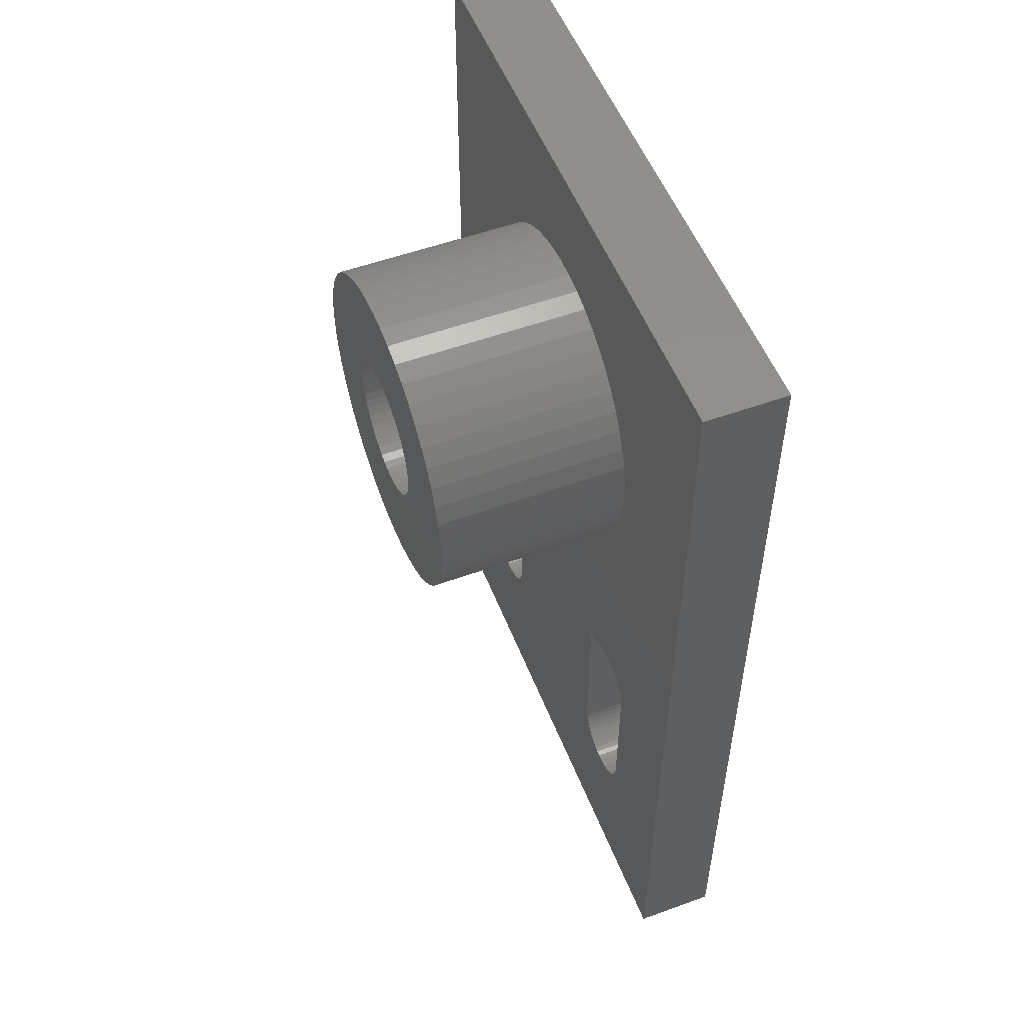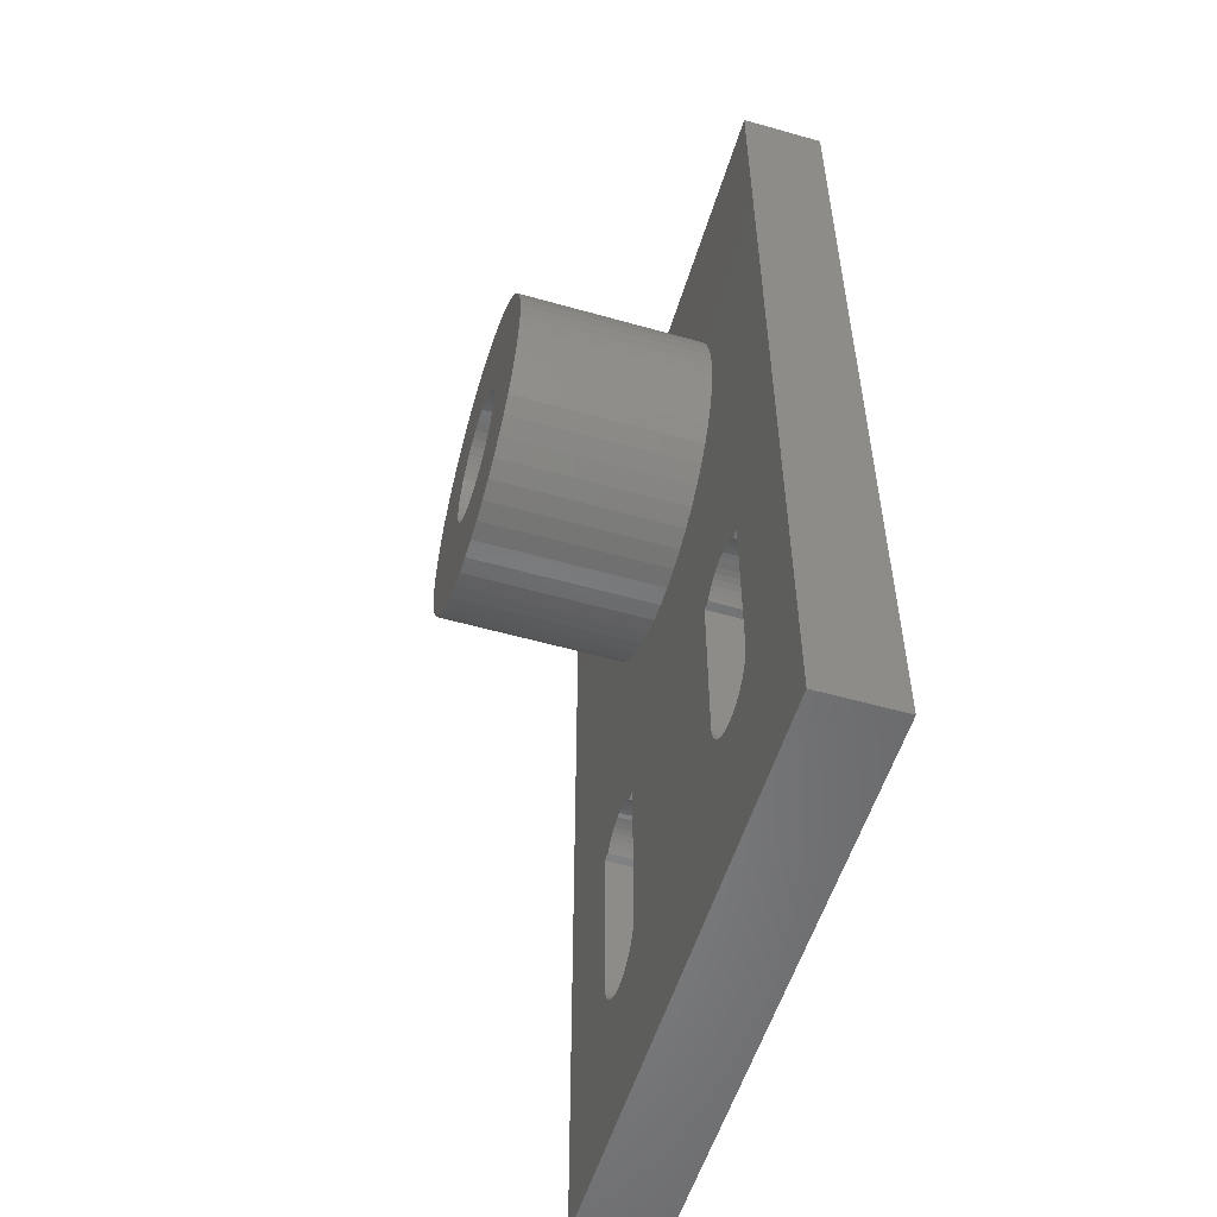
<metadata>
{"format":"stl","ext":"stl","renderer":"f3d","projection":"perspective","resolution":1024,"background":"white","views":[{"elev":53.5,"azim":68.8,"up":"+Y"},{"elev":-54.5,"azim":73.3,"up":"+Y"}]}
</metadata>
<code>
# stl→obj: 384 verts, 776 faces
v -11 -15 -1.5
v -11 -15 1.5
v -11 20 -1.5
v -11 20 1.5
v 11 -15 -1.5
v 11 -15 1.5
v 0.4685 12.46 -1.5
v 11 20 -1.5
v -7.1 -2 -1.5
v -7.1 -8 -1.5
v -7.087 -8.201 -1.5
v -7.05 -8.398 -1.5
v -6.988 -8.589 -1.5
v -6.902 -8.771 -1.5
v -6.794 -8.94 -1.5
v -6.666 -9.095 -1.5
v -6.52 -9.233 -1.5
v -6.357 -9.351 -1.5
v -6.181 -9.448 -1.5
v -5.994 -9.522 -1.5
v -5.8 -9.572 -1.5
v -5.4 -9.597 -1.5
v -5.6 -9.597 -1.5
v -5.2 -9.572 -1.5
v -5.006 -9.522 -1.5
v -4.819 -9.448 -1.5
v -4.643 -9.351 -1.5
v -4.48 -9.233 -1.5
v -4.334 -9.095 -1.5
v -4.206 -8.94 -1.5
v -3.9 -2 -1.5
v -3.9 -8 -1.5
v -4.098 -8.771 -1.5
v -4.012 -8.589 -1.5
v -3.95 -8.398 -1.5
v -3.913 -8.201 -1.5
v -4.334 -1.905 -1.5
v -4.255 -2 -1.5
v -6.52 -1.767 -1.5
v -6.357 -1.649 -1.5
v -4.48 -1.767 -1.5
v -4.643 -1.649 -1.5
v -4.819 -1.552 -1.5
v -1.594 8.074 -1.5
v 3.9 -2 -1.5
v -1.822 8.289 -1.5
v -5.006 -1.478 -1.5
v -5.2 -1.428 -1.5
v -5.4 -1.403 -1.5
v -5.6 -1.403 -1.5
v -5.8 -1.428 -1.5
v -5.994 -1.478 -1.5
v -6.181 -1.552 -1.5
v -6.666 -1.905 -1.5
v -6.745 -2 -1.5
v -2.48 9.687 -1.5
v -2.5 10 -1.5
v -1.34 7.889 -1.5
v -1.064 7.738 -1.5
v -2.421 9.378 -1.5
v -2.324 9.08 -1.5
v -2.191 8.796 -1.5
v 5.4 -1.403 -1.5
v 1.594 8.074 -1.5
v 5.6 -1.403 -1.5
v 1.822 8.289 -1.5
v 5.8 -1.428 -1.5
v 3.9 -8 -1.5
v -2.023 8.531 -1.5
v 2.191 8.796 -1.5
v 2.023 8.531 -1.5
v 4.334 -1.905 -1.5
v -0.7725 7.622 -1.5
v -0.4685 7.544 -1.5
v 4.48 -1.767 -1.5
v -0.157 7.505 -1.5
v 0.157 7.505 -1.5
v 4.643 -1.649 -1.5
v 0.4685 7.544 -1.5
v 4.819 -1.552 -1.5
v 0.7725 7.622 -1.5
v 5.006 -1.478 -1.5
v 1.064 7.738 -1.5
v 5.2 -1.428 -1.5
v 1.34 7.889 -1.5
v 7.1 -2 -1.5
v 2.324 9.08 -1.5
v 2.421 9.378 -1.5
v 2.48 9.687 -1.5
v 2.5 10 -1.5
v 2.48 10.31 -1.5
v 2.421 10.62 -1.5
v 2.324 10.92 -1.5
v 2.191 11.2 -1.5
v 2.023 11.47 -1.5
v 0.7725 12.38 -1.5
v 1.822 11.71 -1.5
v 1.594 11.93 -1.5
v 1.34 12.11 -1.5
v 1.064 12.26 -1.5
v 0.157 12.5 -1.5
v -0.157 12.5 -1.5
v -0.4685 12.46 -1.5
v -0.7725 12.38 -1.5
v -1.064 12.26 -1.5
v -1.34 12.11 -1.5
v -1.594 11.93 -1.5
v -1.822 11.71 -1.5
v -2.023 11.47 -1.5
v -2.191 11.2 -1.5
v -2.324 10.92 -1.5
v -2.421 10.62 -1.5
v -2.48 10.31 -1.5
v 4.255 -2 -1.5
v 3.913 -8.201 -1.5
v 3.95 -8.398 -1.5
v 4.012 -8.589 -1.5
v 4.098 -8.771 -1.5
v 4.206 -8.94 -1.5
v 4.334 -9.095 -1.5
v 4.48 -9.233 -1.5
v 4.819 -9.448 -1.5
v 4.643 -9.351 -1.5
v 5.006 -9.522 -1.5
v 5.2 -9.572 -1.5
v 5.4 -9.597 -1.5
v 5.6 -9.597 -1.5
v 7.1 -8 -1.5
v 5.8 -9.572 -1.5
v 5.994 -9.522 -1.5
v 6.181 -9.448 -1.5
v 6.357 -9.351 -1.5
v 6.52 -9.233 -1.5
v 6.666 -9.095 -1.5
v 6.794 -8.94 -1.5
v 6.902 -8.771 -1.5
v 6.988 -8.589 -1.5
v 7.05 -8.398 -1.5
v 7.087 -8.201 -1.5
v 6.745 -2 -1.5
v 6.666 -1.905 -1.5
v 6.52 -1.767 -1.5
v 6.357 -1.649 -1.5
v 6.181 -1.552 -1.5
v 5.994 -1.478 -1.5
v 11 20 1.5
v -4.48 -9.233 1.5
v -1.854 15.71 1.5
v -1.124 15.89 1.5
v -4.643 -9.351 1.5
v -7.1 -8 1.5
v -4.206 -8.94 1.5
v -4.334 -9.095 1.5
v -7.1 -2 1.5
v -6.745 -2 1.5
v -5.811 11.49 1.5
v -5.579 12.21 1.5
v -6.666 -1.905 1.5
v -6.52 -1.767 1.5
v 6.988 -8.589 1.5
v 6.902 -8.771 1.5
v -6.357 -1.649 1.5
v -6.181 -1.552 1.5
v 6.794 -8.94 1.5
v -5.994 -1.478 1.5
v -5.8 -1.428 1.5
v 6.666 -9.095 1.5
v -5.6 -1.403 1.5
v -5.4 -1.403 1.5
v -5.2 -1.428 1.5
v 3.9 -8 1.5
v -2.555 4.571 1.5
v -3.215 4.934 1.5
v -5.006 -1.478 1.5
v -1.854 4.294 1.5
v -4.819 -1.552 1.5
v -4.334 -1.905 1.5
v -3.9 -2 1.5
v -4.48 -1.767 1.5
v -4.643 -1.649 1.5
v -1.124 4.106 1.5
v 4.48 -9.233 1.5
v -3.9 -8 1.5
v -3.913 -8.201 1.5
v -3.95 -8.398 1.5
v -4.012 -8.589 1.5
v -4.098 -8.771 1.5
v -4.819 -9.448 1.5
v -5.006 -9.522 1.5
v -5.2 -9.572 1.5
v -5.4 -9.597 1.5
v -5.6 -9.597 1.5
v -5.8 -9.572 1.5
v -5.994 -9.522 1.5
v -6.181 -9.448 1.5
v -6.357 -9.351 1.5
v -6.52 -9.233 1.5
v -6.666 -9.095 1.5
v -6.794 -8.94 1.5
v -6.902 -8.771 1.5
v -6.988 -8.589 1.5
v -7.05 -8.398 1.5
v -7.087 -8.201 1.5
v -5.953 9.248 1.5
v -6 10 1.5
v -5.953 10.75 1.5
v -5.258 12.89 1.5
v -4.854 13.53 1.5
v -4.374 14.11 1.5
v 1.124 15.89 1.5
v 1.854 15.71 1.5
v -3.825 14.62 1.5
v -3.215 15.07 1.5
v -2.555 15.43 1.5
v -0.3767 15.99 1.5
v 0.3767 15.99 1.5
v 5.579 7.791 1.5
v 5.258 7.109 1.5
v 2.555 15.43 1.5
v 5.953 10.75 1.5
v 6 10 1.5
v 4.854 6.473 1.5
v 3.215 15.07 1.5
v 3.825 14.62 1.5
v 4.374 14.11 1.5
v 5.811 8.508 1.5
v 4.854 13.53 1.5
v 5.953 9.248 1.5
v 5.258 12.89 1.5
v 5.579 12.21 1.5
v 5.811 11.49 1.5
v 4.255 -2 1.5
v 4.334 -1.905 1.5
v 1.124 4.106 1.5
v 7.1 -8 1.5
v 7.087 -8.201 1.5
v -3.825 5.377 1.5
v -4.374 5.893 1.5
v -4.854 6.473 1.5
v -5.258 7.109 1.5
v -5.579 7.791 1.5
v -5.811 8.508 1.5
v 4.334 -9.095 1.5
v 4.206 -8.94 1.5
v 5.6 -9.597 1.5
v 5.4 -9.597 1.5
v 0.3767 4.012 1.5
v 3.9 -2 1.5
v 4.643 -1.649 1.5
v 4.819 -1.552 1.5
v 1.854 4.294 1.5
v 4.48 -1.767 1.5
v 5.006 -1.478 1.5
v 5.2 -1.428 1.5
v 2.555 4.571 1.5
v 5.6 -1.403 1.5
v 5.8 -1.428 1.5
v 3.215 4.934 1.5
v 5.4 -1.403 1.5
v 6.181 -1.552 1.5
v 6.357 -1.649 1.5
v 3.825 5.377 1.5
v 5.994 -1.478 1.5
v 6.745 -2 1.5
v 7.1 -2 1.5
v 4.374 5.893 1.5
v 6.52 -1.767 1.5
v 6.666 -1.905 1.5
v 4.012 -8.589 1.5
v 3.95 -8.398 1.5
v 7.05 -8.398 1.5
v 6.52 -9.233 1.5
v 6.357 -9.351 1.5
v 6.181 -9.448 1.5
v 5.994 -9.522 1.5
v 5.8 -9.572 1.5
v 5.2 -9.572 1.5
v 5.006 -9.522 1.5
v 4.819 -9.448 1.5
v 4.643 -9.351 1.5
v 4.098 -8.771 1.5
v 3.913 -8.201 1.5
v -4.255 -2 1.5
v -0.3767 4.012 1.5
v -2.48 10.31 8.5
v -2.5 10 8.5
v -2.48 9.687 8.5
v -2.421 10.62 8.5
v -2.324 10.92 8.5
v -2.191 11.2 8.5
v -2.023 11.47 8.5
v -1.822 11.71 8.5
v -1.594 11.93 8.5
v -1.34 12.11 8.5
v -1.064 12.26 8.5
v -0.7725 12.38 8.5
v -0.4685 12.46 8.5
v -0.157 12.5 8.5
v 0.157 12.5 8.5
v 0.4685 12.46 8.5
v 0.7725 12.38 8.5
v 1.064 12.26 8.5
v 1.34 12.11 8.5
v 1.594 11.93 8.5
v 1.822 11.71 8.5
v 2.023 11.47 8.5
v 2.191 11.2 8.5
v 2.324 10.92 8.5
v 2.421 10.62 8.5
v 2.48 10.31 8.5
v 2.5 10 8.5
v 2.48 9.687 8.5
v 2.421 9.378 8.5
v 2.324 9.08 8.5
v 2.191 8.796 8.5
v 2.023 8.531 8.5
v 1.822 8.289 8.5
v 1.594 8.074 8.5
v 1.34 7.889 8.5
v 1.064 7.738 8.5
v 0.7725 7.622 8.5
v 0.4685 7.544 8.5
v 0.157 7.505 8.5
v -0.157 7.505 8.5
v -0.4685 7.544 8.5
v -0.7725 7.622 8.5
v -1.064 7.738 8.5
v -1.34 7.889 8.5
v -1.594 8.074 8.5
v -1.822 8.289 8.5
v -2.023 8.531 8.5
v -2.191 8.796 8.5
v -2.324 9.08 8.5
v -2.421 9.378 8.5
v -6 10 8.5
v -5.953 9.248 8.5
v -5.811 8.508 8.5
v -5.579 7.791 8.5
v -5.258 7.109 8.5
v -4.854 6.473 8.5
v -4.374 5.893 8.5
v -3.825 5.377 8.5
v -3.215 4.934 8.5
v -2.555 4.571 8.5
v -1.854 4.294 8.5
v -1.124 4.106 8.5
v -0.3767 4.012 8.5
v 0.3767 4.012 8.5
v 1.124 4.106 8.5
v 1.854 4.294 8.5
v 2.555 4.571 8.5
v 3.215 4.934 8.5
v 3.825 5.377 8.5
v 4.374 5.893 8.5
v 4.854 6.473 8.5
v 5.258 7.109 8.5
v 5.579 7.791 8.5
v 5.811 8.508 8.5
v 5.953 9.248 8.5
v 6 10 8.5
v 5.953 10.75 8.5
v 5.811 11.49 8.5
v 5.579 12.21 8.5
v 5.258 12.89 8.5
v 4.854 13.53 8.5
v 4.374 14.11 8.5
v 3.825 14.62 8.5
v 3.215 15.07 8.5
v 2.555 15.43 8.5
v 1.854 15.71 8.5
v 1.124 15.89 8.5
v 0.3767 15.99 8.5
v -0.3767 15.99 8.5
v -1.124 15.89 8.5
v -1.854 15.71 8.5
v -2.555 15.43 8.5
v -3.215 15.07 8.5
v -3.825 14.62 8.5
v -4.374 14.11 8.5
v -4.854 13.53 8.5
v -5.258 12.89 8.5
v -5.579 12.21 8.5
v -5.811 11.49 8.5
v -5.953 10.75 8.5
f 1 2 3
f 3 2 4
f 2 1 5
f 6 2 5
f 7 3 8
f 1 3 9
f 1 9 10
f 1 10 11
f 1 11 12
f 1 12 13
f 1 13 14
f 1 14 15
f 1 15 16
f 1 16 17
f 1 17 18
f 1 18 19
f 1 19 20
f 1 20 5
f 20 21 5
f 22 5 23
f 24 5 22
f 25 5 24
f 26 5 25
f 27 5 26
f 28 5 27
f 29 5 28
f 30 5 29
f 31 5 32
f 30 33 5
f 33 34 5
f 34 35 5
f 35 36 5
f 36 32 5
f 37 3 38
f 39 9 40
f 3 31 38
f 41 3 37
f 42 3 41
f 43 3 42
f 44 45 46
f 47 3 43
f 48 3 47
f 49 3 48
f 50 3 49
f 51 3 50
f 52 3 51
f 53 3 52
f 9 3 53
f 9 53 40
f 54 9 39
f 55 9 54
f 56 3 57
f 45 58 59
f 60 3 56
f 61 3 60
f 62 3 61
f 63 64 65
f 65 66 67
f 68 3 62
f 68 62 69
f 70 8 71
f 68 69 46
f 68 46 45
f 72 73 74
f 45 59 73
f 75 76 77
f 78 77 79
f 80 79 81
f 82 81 83
f 84 83 85
f 63 85 64
f 65 64 66
f 67 66 71
f 86 71 8
f 87 8 70
f 88 8 87
f 89 8 88
f 90 8 89
f 91 8 90
f 92 8 91
f 93 8 92
f 94 8 93
f 95 8 94
f 7 8 96
f 95 97 8
f 97 98 8
f 98 99 8
f 99 100 8
f 100 96 8
f 101 3 7
f 45 44 58
f 102 3 101
f 103 3 102
f 104 3 103
f 105 3 104
f 106 3 105
f 107 3 106
f 108 3 107
f 109 3 108
f 110 3 109
f 111 3 110
f 112 3 111
f 113 3 112
f 57 3 113
f 45 73 114
f 31 3 68
f 31 68 115
f 31 115 116
f 31 116 117
f 31 117 118
f 31 118 119
f 31 119 120
f 31 120 121
f 31 121 5
f 122 5 123
f 124 5 122
f 125 5 124
f 126 5 125
f 127 5 126
f 123 5 121
f 86 5 128
f 127 129 5
f 129 130 5
f 72 74 76
f 130 131 5
f 72 76 75
f 131 132 5
f 132 133 5
f 75 77 78
f 133 134 5
f 134 135 5
f 78 79 80
f 135 136 5
f 80 81 82
f 82 83 84
f 5 137 138
f 5 138 139
f 84 85 63
f 5 139 128
f 140 71 86
f 5 86 8
f 141 71 140
f 142 71 141
f 143 71 142
f 144 71 143
f 145 71 144
f 114 73 72
f 23 5 21
f 137 5 136
f 67 71 145
f 3 4 8
f 8 4 146
f 147 2 6
f 148 149 146
f 147 150 2
f 4 2 151
f 152 153 6
f 4 151 154
f 4 154 155
f 156 157 4
f 4 155 158
f 4 158 159
f 160 161 6
f 4 159 162
f 4 162 163
f 161 164 6
f 4 163 165
f 4 165 166
f 164 167 6
f 4 166 168
f 4 168 169
f 4 169 170
f 171 172 173
f 4 170 174
f 171 175 172
f 4 174 176
f 177 178 179
f 4 176 180
f 4 180 179
f 171 181 175
f 182 178 6
f 4 179 178
f 183 184 6
f 184 185 6
f 185 186 6
f 186 187 6
f 187 152 6
f 153 147 6
f 188 2 150
f 189 2 188
f 190 2 189
f 191 2 190
f 192 2 191
f 193 2 192
f 194 2 193
f 195 2 194
f 196 2 195
f 197 2 196
f 198 2 197
f 199 2 198
f 200 2 199
f 201 2 200
f 202 2 201
f 203 2 202
f 151 2 203
f 4 178 204
f 4 204 205
f 4 205 206
f 4 206 156
f 207 4 157
f 208 4 207
f 209 4 208
f 210 211 146
f 212 4 209
f 213 4 212
f 214 4 213
f 148 4 214
f 149 215 146
f 146 4 148
f 215 216 146
f 217 218 6
f 211 219 146
f 220 221 6
f 218 222 6
f 146 219 223
f 146 223 224
f 146 224 225
f 226 217 6
f 146 225 227
f 228 226 6
f 146 227 229
f 221 228 6
f 146 229 230
f 146 231 6
f 146 230 231
f 231 220 6
f 232 233 234
f 216 210 146
f 235 236 6
f 237 178 173
f 238 178 237
f 239 178 238
f 240 178 239
f 241 178 240
f 242 178 241
f 204 178 242
f 243 244 178
f 173 178 171
f 245 246 6
f 234 247 248
f 249 250 251
f 234 248 232
f 251 234 233
f 251 233 252
f 253 254 255
f 251 252 249
f 255 251 250
f 256 257 258
f 255 250 253
f 258 255 254
f 258 254 259
f 260 261 262
f 258 259 256
f 262 258 257
f 262 257 263
f 264 265 266
f 262 263 260
f 266 262 261
f 266 261 267
f 266 267 268
f 266 268 264
f 222 265 6
f 222 266 265
f 269 270 178
f 236 271 6
f 271 160 6
f 265 235 6
f 167 272 6
f 272 273 6
f 273 274 6
f 274 275 6
f 275 276 6
f 276 245 6
f 246 277 6
f 277 278 6
f 278 279 6
f 279 280 6
f 280 182 6
f 243 178 182
f 244 281 178
f 281 269 178
f 282 178 270
f 171 178 282
f 283 178 177
f 178 183 6
f 171 284 181
f 171 247 284
f 171 248 247
f 6 5 8
f 146 6 8
f 9 154 151
f 10 9 151
f 55 155 154
f 9 55 154
f 54 158 155
f 55 54 155
f 39 159 158
f 54 39 158
f 40 162 159
f 39 40 159
f 53 163 162
f 40 53 162
f 52 165 163
f 53 52 163
f 51 166 165
f 52 51 165
f 50 168 166
f 51 50 166
f 49 169 168
f 50 49 168
f 48 170 169
f 49 48 169
f 47 174 170
f 48 47 170
f 43 176 174
f 47 43 174
f 42 180 176
f 43 42 176
f 41 179 180
f 42 41 180
f 37 177 179
f 41 37 179
f 283 177 38
f 38 177 37
f 31 178 283
f 38 31 283
f 178 31 183
f 183 31 32
f 183 32 184
f 184 32 36
f 184 36 185
f 185 36 35
f 185 35 186
f 186 35 34
f 186 34 187
f 187 34 33
f 187 33 152
f 152 33 30
f 152 30 153
f 153 30 29
f 153 29 147
f 147 29 28
f 147 28 150
f 150 28 27
f 150 27 188
f 188 27 26
f 188 26 189
f 189 26 25
f 189 25 190
f 190 25 24
f 190 24 191
f 191 24 22
f 191 22 192
f 192 22 23
f 192 23 193
f 193 23 21
f 193 21 194
f 194 21 20
f 194 20 195
f 195 20 19
f 195 19 196
f 196 19 18
f 196 18 197
f 197 18 17
f 197 17 198
f 198 17 16
f 199 198 16
f 15 199 16
f 200 199 15
f 14 200 15
f 201 200 14
f 13 201 14
f 202 201 13
f 12 202 13
f 203 202 12
f 11 203 12
f 151 203 11
f 10 151 11
f 113 285 286
f 57 113 286
f 286 287 56
f 57 286 56
f 112 288 285
f 113 112 285
f 111 289 288
f 112 111 288
f 110 290 289
f 111 110 289
f 109 291 290
f 110 109 290
f 108 292 291
f 109 108 291
f 107 293 292
f 108 107 292
f 106 294 293
f 107 106 293
f 105 295 294
f 106 105 294
f 104 296 295
f 105 104 295
f 103 297 296
f 104 103 296
f 102 298 297
f 103 102 297
f 101 299 298
f 102 101 298
f 7 300 299
f 101 7 299
f 96 301 300
f 7 96 300
f 100 302 301
f 96 100 301
f 99 303 302
f 100 99 302
f 98 304 303
f 99 98 303
f 97 305 304
f 98 97 304
f 306 305 95
f 95 305 97
f 307 306 94
f 94 306 95
f 308 307 93
f 93 307 94
f 309 308 92
f 92 308 93
f 310 309 91
f 91 309 92
f 311 310 90
f 90 310 91
f 311 90 312
f 312 90 89
f 312 89 313
f 313 89 88
f 313 88 314
f 314 88 87
f 314 87 315
f 315 87 70
f 315 70 316
f 316 70 71
f 316 71 317
f 317 71 66
f 317 66 318
f 318 66 64
f 318 64 319
f 319 64 85
f 319 85 320
f 320 85 83
f 320 83 321
f 321 83 81
f 321 81 322
f 322 81 79
f 322 79 323
f 323 79 77
f 323 77 324
f 324 77 76
f 324 76 325
f 325 76 74
f 325 74 326
f 326 74 73
f 326 73 327
f 327 73 59
f 327 59 328
f 328 59 58
f 328 58 329
f 329 58 44
f 329 44 330
f 330 44 46
f 331 330 46
f 69 331 46
f 332 331 69
f 62 332 69
f 333 332 62
f 61 333 62
f 334 333 61
f 60 334 61
f 287 334 60
f 56 287 60
f 45 248 171
f 68 45 171
f 114 232 248
f 45 114 248
f 72 233 232
f 114 72 232
f 75 252 233
f 72 75 233
f 78 249 252
f 75 78 252
f 80 250 249
f 78 80 249
f 82 253 250
f 80 82 250
f 84 254 253
f 82 84 253
f 63 259 254
f 84 63 254
f 65 256 259
f 63 65 259
f 67 257 256
f 65 67 256
f 145 263 257
f 67 145 257
f 144 260 263
f 145 144 263
f 143 261 260
f 144 143 260
f 142 267 261
f 143 142 261
f 141 268 267
f 142 141 267
f 264 268 140
f 140 268 141
f 86 265 264
f 140 86 264
f 265 86 235
f 235 86 128
f 235 128 236
f 236 128 139
f 236 139 271
f 271 139 138
f 271 138 160
f 160 138 137
f 160 137 161
f 161 137 136
f 161 136 164
f 164 136 135
f 164 135 167
f 167 135 134
f 167 134 272
f 272 134 133
f 272 133 273
f 273 133 132
f 273 132 274
f 274 132 131
f 274 131 275
f 275 131 130
f 275 130 276
f 276 130 129
f 276 129 245
f 245 129 127
f 245 127 246
f 246 127 126
f 246 126 277
f 277 126 125
f 277 125 278
f 278 125 124
f 278 124 279
f 279 124 122
f 279 122 280
f 280 122 123
f 280 123 182
f 182 123 121
f 182 121 243
f 243 121 120
f 244 243 120
f 119 244 120
f 281 244 119
f 118 281 119
f 269 281 118
f 117 269 118
f 270 269 117
f 116 270 117
f 282 270 116
f 115 282 116
f 171 282 115
f 68 171 115
f 205 204 335
f 335 204 336
f 204 242 336
f 336 242 337
f 242 241 337
f 337 241 338
f 241 240 338
f 338 240 339
f 240 239 339
f 339 239 340
f 239 238 340
f 340 238 341
f 341 238 237
f 342 341 237
f 342 237 173
f 343 342 173
f 343 173 172
f 344 343 172
f 344 172 175
f 345 344 175
f 345 175 181
f 346 345 181
f 346 181 284
f 347 346 284
f 347 284 247
f 348 347 247
f 348 247 234
f 349 348 234
f 349 234 251
f 350 349 251
f 350 251 255
f 351 350 255
f 351 255 258
f 352 351 258
f 352 258 262
f 353 352 262
f 353 262 266
f 354 353 266
f 354 266 222
f 355 354 222
f 355 222 218
f 356 355 218
f 356 218 217
f 357 356 217
f 357 217 226
f 358 357 226
f 358 226 228
f 359 358 228
f 359 228 221
f 360 359 221
f 221 220 361
f 360 221 361
f 220 231 362
f 361 220 362
f 231 230 363
f 362 231 363
f 230 229 364
f 363 230 364
f 229 227 365
f 364 229 365
f 227 225 366
f 365 227 366
f 224 367 225
f 225 367 366
f 223 368 224
f 224 368 367
f 219 369 223
f 223 369 368
f 211 370 219
f 219 370 369
f 210 371 211
f 211 371 370
f 216 372 210
f 210 372 371
f 215 373 216
f 216 373 372
f 149 374 215
f 215 374 373
f 148 375 149
f 149 375 374
f 214 376 148
f 148 376 375
f 213 377 214
f 214 377 376
f 212 378 213
f 213 378 377
f 209 379 212
f 212 379 378
f 208 380 209
f 209 380 379
f 207 381 208
f 208 381 380
f 157 382 207
f 207 382 381
f 156 383 157
f 157 383 382
f 206 384 156
f 156 384 383
f 205 335 206
f 206 335 384
f 384 335 336
f 338 384 337
f 337 384 336
f 339 384 338
f 340 384 339
f 341 384 340
f 342 384 341
f 343 384 342
f 344 384 343
f 345 384 344
f 346 384 345
f 347 384 346
f 348 384 347
f 349 384 348
f 350 384 349
f 351 384 350
f 352 384 351
f 328 384 352
f 328 329 384
f 323 324 353
f 321 322 354
f 317 318 356
f 311 312 359
f 367 384 366
f 368 384 367
f 369 384 368
f 370 384 369
f 371 384 370
f 372 384 371
f 373 384 372
f 374 384 373
f 375 384 374
f 376 384 375
f 377 384 376
f 378 384 377
f 379 384 378
f 380 384 379
f 381 384 380
f 382 384 381
f 383 384 382
f 319 320 355
f 331 332 384
f 288 289 384
f 313 314 358
f 289 290 384
f 310 311 360
f 290 291 384
f 308 309 361
f 291 292 384
f 306 307 362
f 292 293 384
f 304 305 363
f 296 297 366
f 302 303 364
f 294 384 293
f 295 384 294
f 296 384 295
f 297 298 366
f 366 384 296
f 298 299 366
f 366 299 365
f 299 300 365
f 365 301 364
f 301 302 364
f 364 303 363
f 303 304 363
f 363 305 362
f 305 306 362
f 362 307 361
f 307 308 361
f 361 309 360
f 309 310 360
f 360 311 359
f 359 312 358
f 285 288 384
f 312 313 358
f 300 301 365
f 358 314 357
f 314 315 357
f 357 316 356
f 316 317 356
f 356 318 355
f 287 286 384
f 318 319 355
f 355 320 354
f 320 321 354
f 354 322 353
f 322 323 353
f 353 324 352
f 324 325 352
f 325 326 352
f 326 327 352
f 327 328 352
f 329 330 384
f 330 331 384
f 332 333 384
f 333 334 384
f 315 316 357
f 334 287 384
f 286 285 384

</code>
